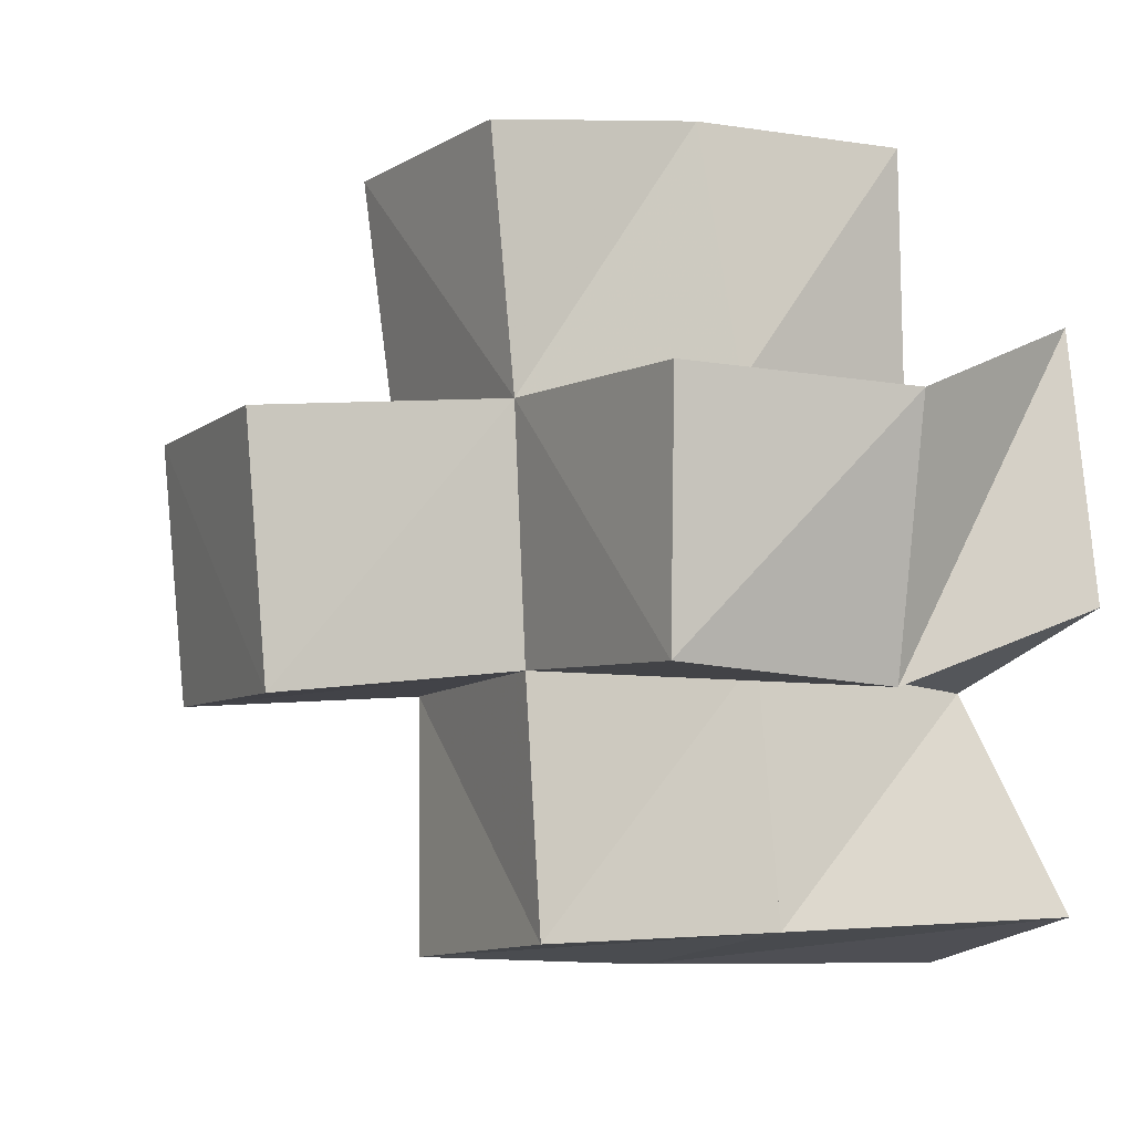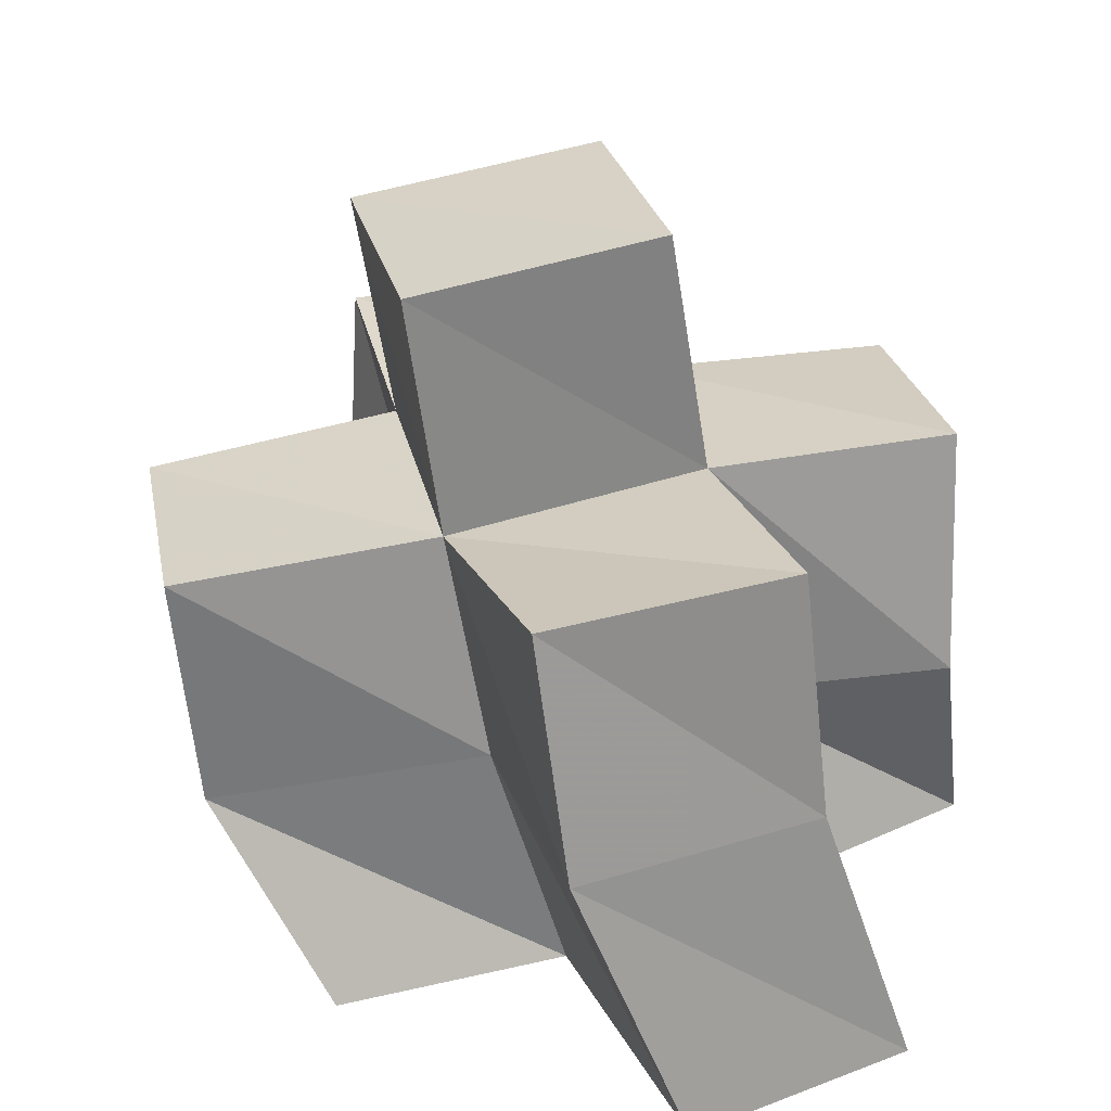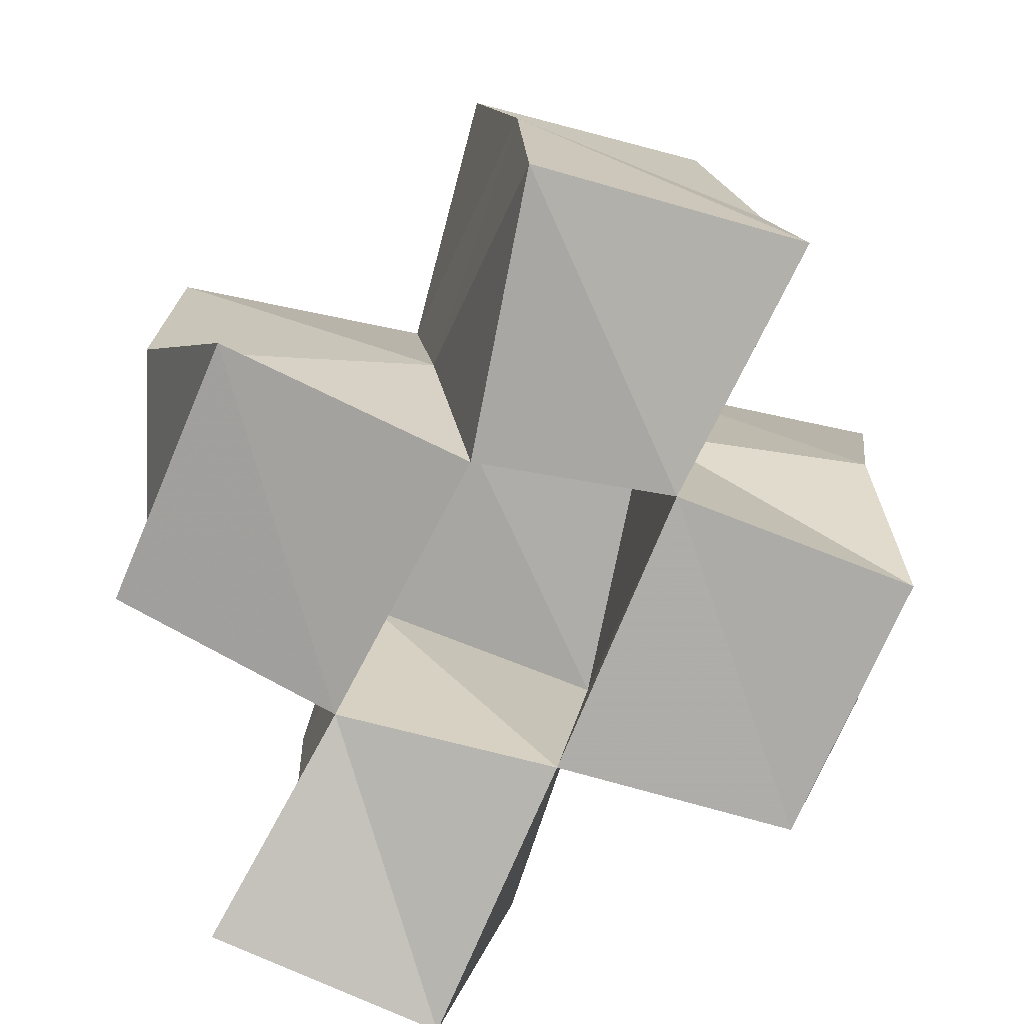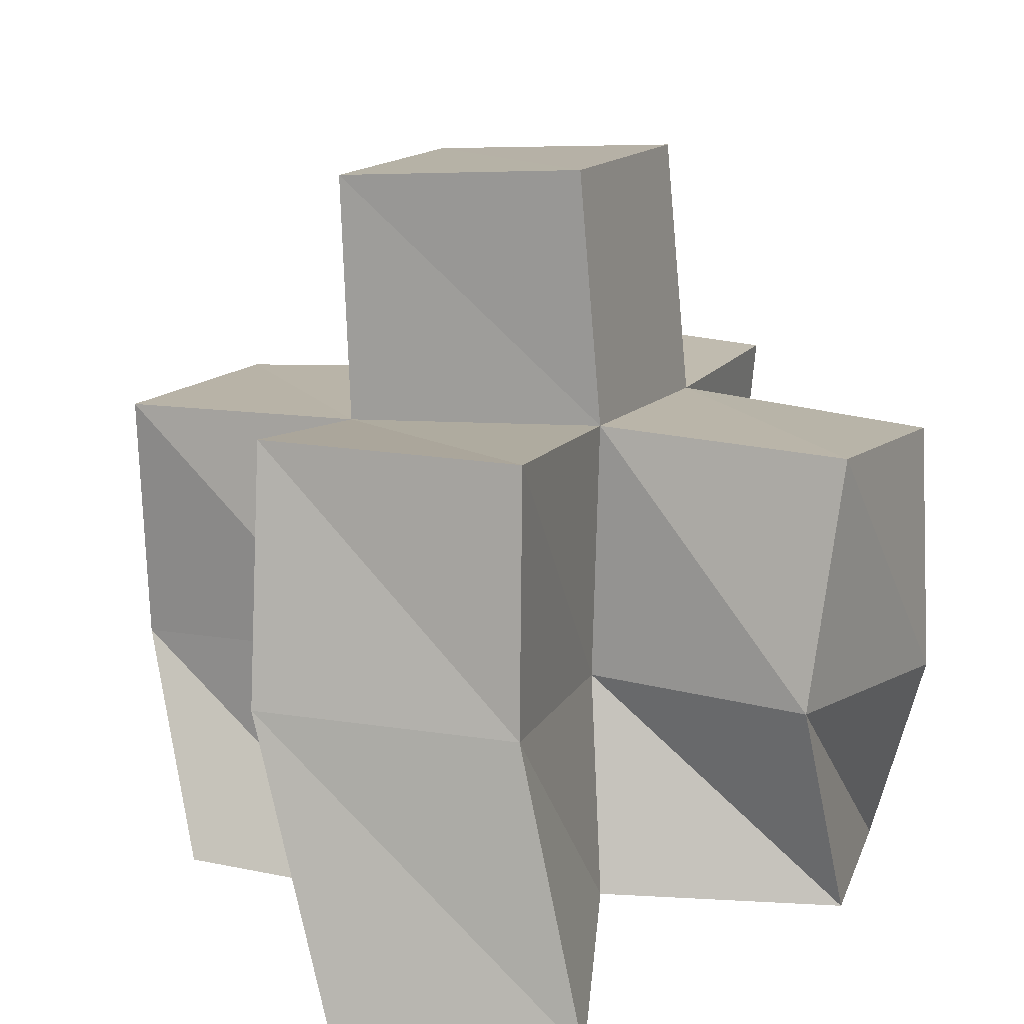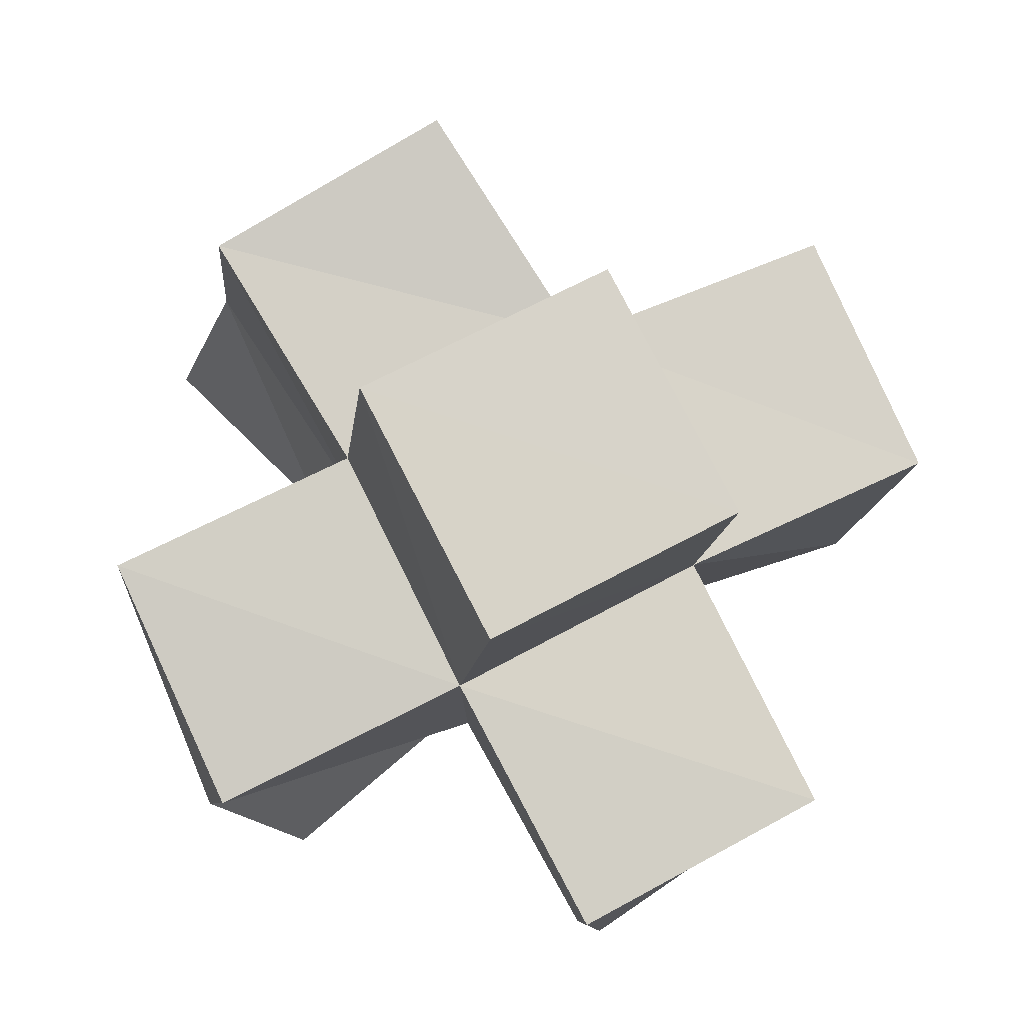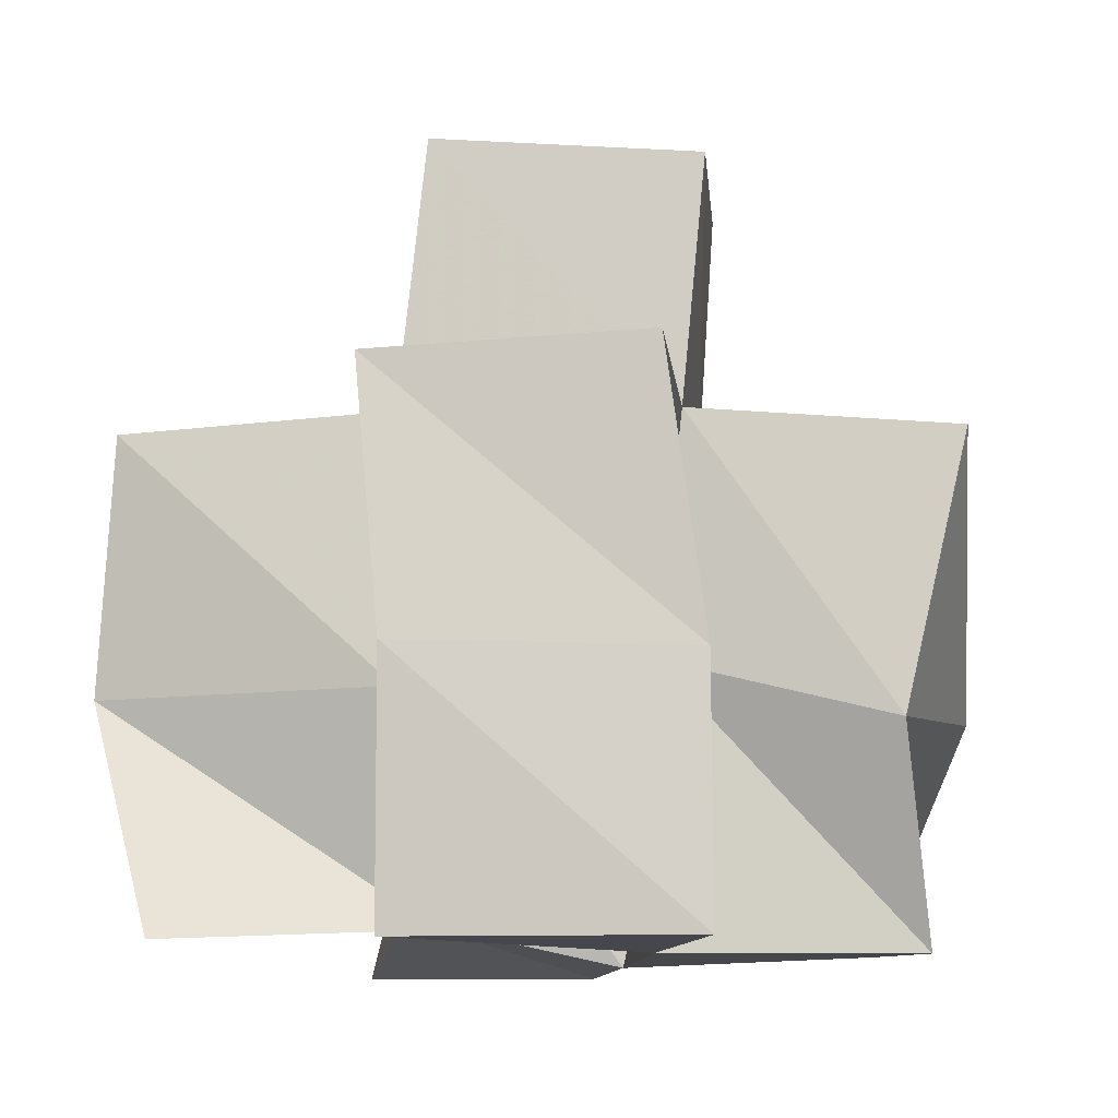
<metadata>
{"format":"obj","ext":"obj","renderer":"f3d","projection":"perspective","resolution":1024,"background":"white","views":[{"elev":9.7,"azim":-119.8,"up":"+Z"},{"elev":-57.7,"azim":-177.0,"up":"+Z"},{"elev":12.0,"azim":-5.2,"up":"+Z"},{"elev":17.0,"azim":-143.8,"up":"+Y"},{"elev":77.6,"azim":-13.4,"up":"+Y"},{"elev":-10.8,"azim":18.7,"up":"+Y"}]}
</metadata>
<code>
v -0.002362 0.1092 1.068
v 0.000825 0.1516 1.058
v 0.038 0.1095 1.045
v 0.0473 0.1501 1.055
v 0.01782 0.1023 1.117
v 0.002714 0.1456 1.11
v 0.06352 0.1044 1.094
v 0.05927 0.1463 1.106
v 0.01403 0.1 1.005
v 0.0295 0.1559 1.006
v 0.0564 0.1004 0.9841
v 0.07593 0.1572 0.9874
v 0.07927 0.1 1.036
v 0.09118 0.1505 1.037
v 0.1013 0.1 1.088
v 0.1025 0.1511 1.091
v 0.07382 0.1 1.149
v 0.07598 0.1463 1.154
v 0.125 0.1001 1.134
v 0.1249 0.1458 1.135
v 0.1246 0.102 1.022
v 0.1468 0.1442 1.035
v 0.1463 0.1 1.07
v 0.1459 0.1398 1.085
v -0.00047 0.1991 1.068
v 0.04755 0.2 1.057
v 0.009211 0.1928 1.116
v 0.0587 0.196 1.105
v 0.03232 0.2054 1.011
v 0.07984 0.2057 0.9955
v 0.09709 0.1966 1.043
v 0.1084 0.1957 1.093
v 0.07175 0.1936 1.155
v 0.1196 0.1963 1.142
v 0.1483 0.1936 1.034
v 0.1574 0.1912 1.082
v 0.05274 0.2486 1.057
v 0.1011 0.2445 1.045
v 0.06491 0.246 1.106
v 0.1133 0.2423 1.094
f 1 2 4
f 3 1 4
f 2 6 8
f 4 2 8
f 6 5 7
f 8 6 7
f 5 1 3
f 7 5 3
f 8 7 3
f 4 8 3
f 2 1 5
f 6 2 5
f 9 10 12
f 11 9 12
f 10 4 14
f 12 10 14
f 4 3 13
f 14 4 13
f 3 9 11
f 13 3 11
f 14 13 11
f 12 14 11
f 10 9 3
f 4 10 3
f 7 8 16
f 15 7 16
f 8 18 20
f 16 8 20
f 18 17 19
f 20 18 19
f 17 7 15
f 19 17 15
f 20 19 15
f 16 20 15
f 8 7 17
f 18 8 17
f 13 14 22
f 21 13 22
f 14 16 24
f 22 14 24
f 16 15 23
f 24 16 23
f 15 13 21
f 23 15 21
f 24 23 21
f 22 24 21
f 14 13 15
f 16 14 15
f 2 25 26
f 4 2 26
f 25 27 28
f 26 25 28
f 27 6 8
f 28 27 8
f 6 2 4
f 8 6 4
f 28 8 4
f 26 28 4
f 25 2 6
f 27 25 6
f 10 29 30
f 12 10 30
f 29 26 31
f 30 29 31
f 26 4 14
f 31 26 14
f 4 10 12
f 14 4 12
f 31 14 12
f 30 31 12
f 29 10 4
f 26 29 4
f 8 28 32
f 16 8 32
f 28 33 34
f 32 28 34
f 33 18 20
f 34 33 20
f 18 8 16
f 20 18 16
f 34 20 16
f 32 34 16
f 28 8 18
f 33 28 18
f 14 31 35
f 22 14 35
f 31 32 36
f 35 31 36
f 32 16 24
f 36 32 24
f 16 14 22
f 24 16 22
f 36 24 22
f 35 36 22
f 31 14 16
f 32 31 16
f 4 26 31
f 14 4 31
f 26 28 32
f 31 26 32
f 28 8 16
f 32 28 16
f 8 4 14
f 16 8 14
f 32 16 14
f 31 32 14
f 26 4 8
f 28 26 8
f 26 37 38
f 31 26 38
f 37 39 40
f 38 37 40
f 39 28 32
f 40 39 32
f 28 26 31
f 32 28 31
f 40 32 31
f 38 40 31
f 37 26 28
f 39 37 28

</code>
